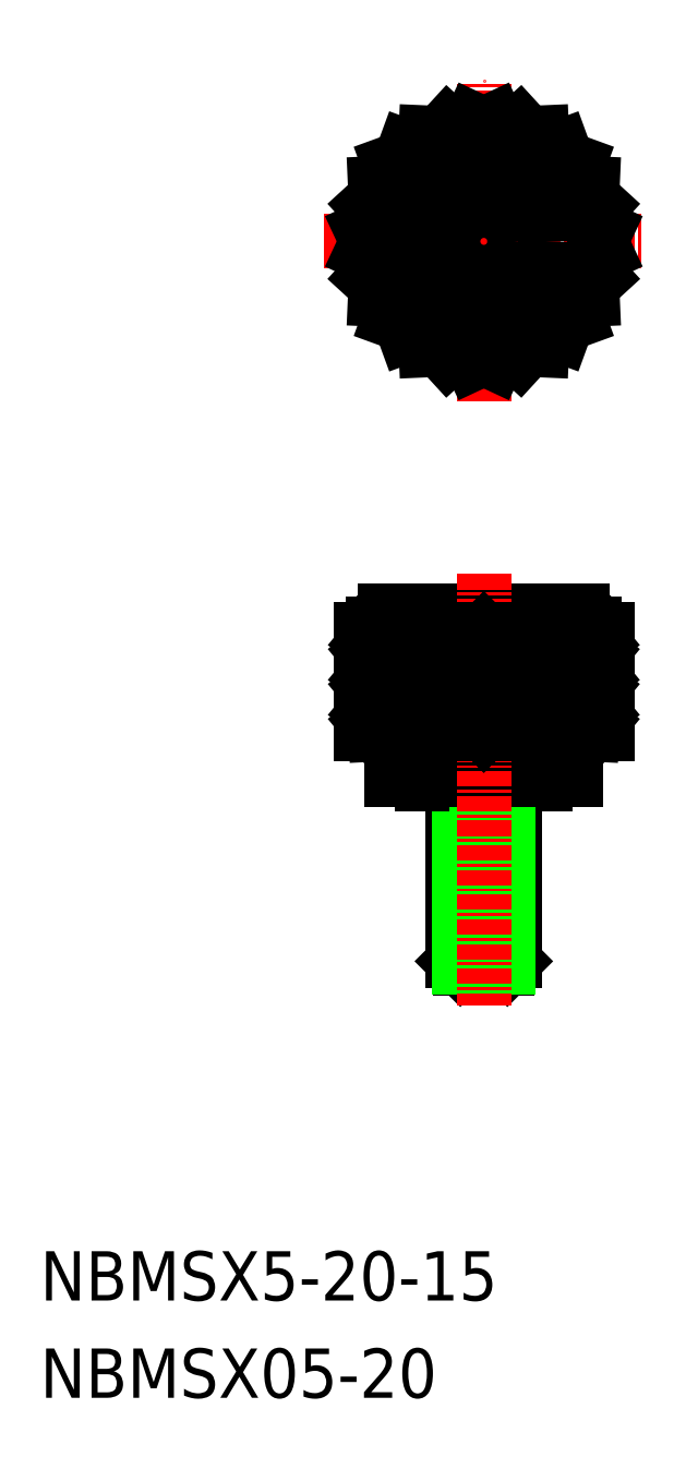
<metadata>
{"format":"dxf","ext":"dxf","renderer":"ezdxf+matplotlib","layout":"modelspace","background":"white","min_lineweight":24,"dpi":150}
</metadata>
<code>
0
SECTION
2
ENTITIES
0
LINE
8
0
10
-1.383e+04
20
58.1
30
0
11
-1.383e+04
21
57.6
31
0
0
ARC
8
0
10
-1.383e+04
20
58.1
30
0
40
1
50
0
51
90
0
LINE
8
0
10
-1.385e+04
20
57.6
30
0
11
-1.385e+04
21
58.1
31
0
0
ARC
8
0
10
-1.385e+04
20
58.1
30
0
40
1
50
90
51
180
0
LINE
8
0
10
-1.385e+04
20
59.1
30
0
11
-1.383e+04
21
59.1
31
0
0
LINE
8
0
10
-1.385e+04
20
57.6
30
0
11
-1.383e+04
21
57.6
31
0
0
LINE
8
CENTER
10
-1.385e+04
20
89.1
30
0
11
-1.382e+04
21
89.1
31
0
0
LINE
8
CENTER
10
-1.384e+04
20
76.1
30
0
11
-1.384e+04
21
102.1
31
0
0
LINE
8
0
10
-1.383e+04
20
45.4
30
0
11
-1.383e+04
21
45.1
31
0
0
LINE
8
0
10
-1.383e+04
20
45.4
30
0
11
-1.383e+04
21
45.4
31
0
0
LINE
8
0
10
-1.383e+04
20
49.1
30
0
11
-1.383e+04
21
45.4
31
0
0
LINE
8
0
10
-1.384e+04
20
44.1
30
0
11
-1.384e+04
21
44.1
31
0
0
LINE
8
0
10
-1.384e+04
20
44.1
30
0
11
-1.384e+04
21
45.1
31
0
0
LINE
8
0
10
-1.384e+04
20
44.1
30
0
11
-1.384e+04
21
45.1
31
0
0
LINE
8
0
10
-1.383e+04
20
45.1
30
0
11
-1.384e+04
21
45.1
31
0
0
LINE
8
0
10
-1.384e+04
20
30.69
30
0
11
-1.384e+04
21
30.1
31
0
0
LINE
8
0
10
-1.384e+04
20
30.1
30
0
11
-1.384e+04
21
30.69
31
0
0
LINE
8
0
10
-1.384e+04
20
30.1
30
0
11
-1.384e+04
21
30.1
31
0
0
LINE
8
0
10
-1.384e+04
20
30.69
30
0
11
-1.384e+04
21
30.69
31
0
0
LINE
8
0
10
-1.384e+04
20
30.69
30
0
11
-1.384e+04
21
45.1
31
0
0
LINE
8
0
10
-1.384e+04
20
45.1
30
0
11
-1.384e+04
21
30.69
31
0
0
LINE
8
0
10
-1.384e+04
20
30.2
30
0
11
-1.384e+04
21
44.1
31
0
0
LINE
8
0
10
-1.384e+04
20
30.2
30
0
11
-1.384e+04
21
44.1
31
0
0
LINE
8
0
10
-1.385e+04
20
45.4
30
0
11
-1.385e+04
21
49.1
31
0
0
LINE
8
0
10
-1.384e+04
20
45.4
30
0
11
-1.385e+04
21
45.4
31
0
0
LINE
8
0
10
-1.384e+04
20
45.1
30
0
11
-1.384e+04
21
45.4
31
0
0
LINE
8
0
10
-1.383e+04
20
45.4
30
0
11
-1.384e+04
21
45.4
31
0
0
LINE
8
0
10
-1.383e+04
20
49.1
30
0
11
-1.385e+04
21
49.1
31
0
0
LINE
8
0
10
-1.385e+04
20
49.1
30
0
11
-1.385e+04
21
57.6
31
0
0
LINE
8
0
10
-1.383e+04
20
57.6
30
0
11
-1.383e+04
21
49.1
31
0
0
LINE
8
CENTER
10
-1.384e+04
20
62.1
30
0
11
-1.384e+04
21
27.1
31
0
0
LINE
8
0
10
-1.385e+04
20
54.77
30
0
11
-1.383e+04
21
54.77
31
0
0
LINE
8
0
10
-1.385e+04
20
51.93
30
0
11
-1.383e+04
21
51.93
31
0
0
LINE
8
0
10
-1.384e+04
20
57.6
30
0
11
-1.384e+04
21
49.1
31
0
0
LINE
8
0
10
-1.383e+04
20
57.6
30
0
11
-1.383e+04
21
49.1
31
0
0
LINE
8
0
10
-1.383e+04
20
57.6
30
0
11
-1.383e+04
21
49.1
31
0
0
POLYLINE
8
0
66
     1
10
0
20
0
30
0
70
     1
0
VERTEX
8
0
10
-1.384e+04
20
56.65
30
0
0
VERTEX
8
0
10
-1.384e+04
20
56.65
30
0
0
VERTEX
8
0
10
-1.384e+04
20
55.71
30
0
0
VERTEX
8
0
10
-1.384e+04
20
55.71
30
0
0
SEQEND
8
0
0
LINE
8
0
10
-1.384e+04
20
56.65
30
0
11
-1.384e+04
21
57.6
31
0
0
LINE
8
0
10
-1.384e+04
20
55.71
30
0
11
-1.384e+04
21
54.77
31
0
0
LINE
8
0
10
-1.384e+04
20
56.65
30
0
11
-1.383e+04
21
57.6
31
0
0
LINE
8
0
10
-1.384e+04
20
55.71
30
0
11
-1.383e+04
21
54.77
31
0
0
LINE
8
0
10
-1.383e+04
20
57.6
30
0
11
-1.383e+04
21
56.65
31
0
0
LINE
8
0
10
-1.383e+04
20
55.71
30
0
11
-1.383e+04
21
54.77
31
0
0
LINE
8
0
10
-1.383e+04
20
56.65
30
0
11
-1.383e+04
21
57.6
31
0
0
LINE
8
0
10
-1.383e+04
20
55.71
30
0
11
-1.383e+04
21
54.77
31
0
0
POLYLINE
8
0
66
     1
10
0
20
0
30
0
70
     1
0
VERTEX
8
0
10
-1.383e+04
20
56.65
30
0
0
VERTEX
8
0
10
-1.383e+04
20
56.65
30
0
0
VERTEX
8
0
10
-1.383e+04
20
55.71
30
0
0
VERTEX
8
0
10
-1.383e+04
20
55.71
30
0
0
SEQEND
8
0
0
LINE
8
0
10
-1.383e+04
20
57.6
30
0
11
-1.383e+04
21
56.65
31
0
0
LINE
8
0
10
-1.383e+04
20
55.71
30
0
11
-1.383e+04
21
54.77
31
0
0
LINE
8
0
10
-1.383e+04
20
56.65
30
0
11
-1.383e+04
21
57.6
31
0
0
LINE
8
0
10
-1.383e+04
20
55.71
30
0
11
-1.383e+04
21
54.77
31
0
0
POLYLINE
8
0
66
     1
10
0
20
0
30
0
70
     1
0
VERTEX
8
0
10
-1.383e+04
20
56.65
30
0
0
VERTEX
8
0
10
-1.383e+04
20
56.65
30
0
0
VERTEX
8
0
10
-1.383e+04
20
55.71
30
0
0
VERTEX
8
0
10
-1.383e+04
20
55.71
30
0
0
SEQEND
8
0
0
POLYLINE
8
0
66
     1
10
0
20
0
30
0
70
     1
0
VERTEX
8
0
10
-1.383e+04
20
56.65
30
0
0
VERTEX
8
0
10
-1.383e+04
20
56.65
30
0
0
VERTEX
8
0
10
-1.383e+04
20
55.71
30
0
0
VERTEX
8
0
10
-1.383e+04
20
55.71
30
0
0
SEQEND
8
0
0
LINE
8
0
10
-1.383e+04
20
57.6
30
0
11
-1.383e+04
21
56.65
31
0
0
LINE
8
0
10
-1.383e+04
20
55.71
30
0
11
-1.383e+04
21
54.77
31
0
0
LINE
8
0
10
-1.383e+04
20
52.88
30
0
11
-1.383e+04
21
51.93
31
0
0
LINE
8
0
10
-1.383e+04
20
54.77
30
0
11
-1.383e+04
21
53.82
31
0
0
POLYLINE
8
0
66
     1
10
0
20
0
30
0
70
     1
0
VERTEX
8
0
10
-1.383e+04
20
53.82
30
0
0
VERTEX
8
0
10
-1.383e+04
20
53.82
30
0
0
VERTEX
8
0
10
-1.383e+04
20
52.88
30
0
0
VERTEX
8
0
10
-1.383e+04
20
52.88
30
0
0
SEQEND
8
0
0
POLYLINE
8
0
66
     1
10
0
20
0
30
0
70
     1
0
VERTEX
8
0
10
-1.383e+04
20
53.82
30
0
0
VERTEX
8
0
10
-1.383e+04
20
53.82
30
0
0
VERTEX
8
0
10
-1.383e+04
20
52.88
30
0
0
VERTEX
8
0
10
-1.383e+04
20
52.88
30
0
0
SEQEND
8
0
0
LINE
8
0
10
-1.383e+04
20
52.88
30
0
11
-1.383e+04
21
51.93
31
0
0
LINE
8
0
10
-1.383e+04
20
53.82
30
0
11
-1.383e+04
21
54.77
31
0
0
LINE
8
0
10
-1.383e+04
20
52.88
30
0
11
-1.383e+04
21
51.93
31
0
0
LINE
8
0
10
-1.383e+04
20
54.77
30
0
11
-1.383e+04
21
53.82
31
0
0
POLYLINE
8
0
66
     1
10
0
20
0
30
0
70
     1
0
VERTEX
8
0
10
-1.383e+04
20
53.82
30
0
0
VERTEX
8
0
10
-1.383e+04
20
53.82
30
0
0
VERTEX
8
0
10
-1.383e+04
20
52.88
30
0
0
VERTEX
8
0
10
-1.383e+04
20
52.88
30
0
0
SEQEND
8
0
0
LINE
8
0
10
-1.383e+04
20
52.88
30
0
11
-1.383e+04
21
51.93
31
0
0
LINE
8
0
10
-1.383e+04
20
53.82
30
0
11
-1.383e+04
21
54.77
31
0
0
LINE
8
0
10
-1.383e+04
20
52.88
30
0
11
-1.383e+04
21
51.93
31
0
0
LINE
8
0
10
-1.383e+04
20
54.77
30
0
11
-1.383e+04
21
53.82
31
0
0
LINE
8
0
10
-1.384e+04
20
52.88
30
0
11
-1.383e+04
21
51.93
31
0
0
LINE
8
0
10
-1.384e+04
20
53.82
30
0
11
-1.383e+04
21
54.77
31
0
0
LINE
8
0
10
-1.384e+04
20
52.88
30
0
11
-1.384e+04
21
51.93
31
0
0
LINE
8
0
10
-1.384e+04
20
53.82
30
0
11
-1.384e+04
21
54.77
31
0
0
POLYLINE
8
0
66
     1
10
0
20
0
30
0
70
     1
0
VERTEX
8
0
10
-1.384e+04
20
53.82
30
0
0
VERTEX
8
0
10
-1.384e+04
20
53.82
30
0
0
VERTEX
8
0
10
-1.384e+04
20
52.88
30
0
0
VERTEX
8
0
10
-1.384e+04
20
52.88
30
0
0
SEQEND
8
0
0
LINE
8
0
10
-1.383e+04
20
50.04
30
0
11
-1.383e+04
21
49.1
31
0
0
LINE
8
0
10
-1.383e+04
20
51.93
30
0
11
-1.383e+04
21
50.99
31
0
0
POLYLINE
8
0
66
     1
10
0
20
0
30
0
70
     1
0
VERTEX
8
0
10
-1.383e+04
20
50.99
30
0
0
VERTEX
8
0
10
-1.383e+04
20
50.99
30
0
0
VERTEX
8
0
10
-1.383e+04
20
50.04
30
0
0
VERTEX
8
0
10
-1.383e+04
20
50.04
30
0
0
SEQEND
8
0
0
POLYLINE
8
0
66
     1
10
0
20
0
30
0
70
     1
0
VERTEX
8
0
10
-1.383e+04
20
50.99
30
0
0
VERTEX
8
0
10
-1.383e+04
20
50.99
30
0
0
VERTEX
8
0
10
-1.383e+04
20
50.04
30
0
0
VERTEX
8
0
10
-1.383e+04
20
50.04
30
0
0
SEQEND
8
0
0
LINE
8
0
10
-1.383e+04
20
50.04
30
0
11
-1.383e+04
21
49.1
31
0
0
LINE
8
0
10
-1.383e+04
20
50.99
30
0
11
-1.383e+04
21
51.93
31
0
0
LINE
8
0
10
-1.383e+04
20
50.04
30
0
11
-1.383e+04
21
49.1
31
0
0
LINE
8
0
10
-1.383e+04
20
51.93
30
0
11
-1.383e+04
21
50.99
31
0
0
POLYLINE
8
0
66
     1
10
0
20
0
30
0
70
     1
0
VERTEX
8
0
10
-1.383e+04
20
50.99
30
0
0
VERTEX
8
0
10
-1.383e+04
20
50.99
30
0
0
VERTEX
8
0
10
-1.383e+04
20
50.04
30
0
0
VERTEX
8
0
10
-1.383e+04
20
50.04
30
0
0
SEQEND
8
0
0
LINE
8
0
10
-1.383e+04
20
50.04
30
0
11
-1.383e+04
21
49.1
31
0
0
LINE
8
0
10
-1.383e+04
20
50.99
30
0
11
-1.383e+04
21
51.93
31
0
0
LINE
8
0
10
-1.383e+04
20
50.04
30
0
11
-1.383e+04
21
49.1
31
0
0
LINE
8
0
10
-1.383e+04
20
51.93
30
0
11
-1.383e+04
21
50.99
31
0
0
LINE
8
0
10
-1.384e+04
20
50.04
30
0
11
-1.383e+04
21
49.1
31
0
0
LINE
8
0
10
-1.384e+04
20
50.99
30
0
11
-1.383e+04
21
51.93
31
0
0
LINE
8
0
10
-1.384e+04
20
50.04
30
0
11
-1.384e+04
21
49.1
31
0
0
LINE
8
0
10
-1.384e+04
20
50.99
30
0
11
-1.384e+04
21
51.93
31
0
0
POLYLINE
8
0
66
     1
10
0
20
0
30
0
70
     1
0
VERTEX
8
0
10
-1.384e+04
20
50.99
30
0
0
VERTEX
8
0
10
-1.384e+04
20
50.99
30
0
0
VERTEX
8
0
10
-1.384e+04
20
50.04
30
0
0
VERTEX
8
0
10
-1.384e+04
20
50.04
30
0
0
SEQEND
8
0
0
POLYLINE
8
0
66
     1
10
0
20
0
30
0
70
     1
0
VERTEX
8
0
10
-1.384e+04
20
50.99
30
0
0
VERTEX
8
0
10
-1.384e+04
20
50.99
30
0
0
VERTEX
8
0
10
-1.384e+04
20
50.04
30
0
0
VERTEX
8
0
10
-1.384e+04
20
50.04
30
0
0
SEQEND
8
0
0
LINE
8
0
10
-1.384e+04
20
50.99
30
0
11
-1.384e+04
21
51.93
31
0
0
LINE
8
0
10
-1.384e+04
20
50.04
30
0
11
-1.384e+04
21
49.1
31
0
0
LINE
8
0
10
-1.384e+04
20
50.99
30
0
11
-1.384e+04
21
51.93
31
0
0
LINE
8
0
10
-1.384e+04
20
50.04
30
0
11
-1.384e+04
21
49.1
31
0
0
LINE
8
0
10
-1.384e+04
20
51.93
30
0
11
-1.384e+04
21
50.99
31
0
0
LINE
8
0
10
-1.384e+04
20
50.04
30
0
11
-1.384e+04
21
49.1
31
0
0
LINE
8
0
10
-1.384e+04
20
50.99
30
0
11
-1.384e+04
21
51.93
31
0
0
LINE
8
0
10
-1.384e+04
20
50.04
30
0
11
-1.384e+04
21
49.1
31
0
0
POLYLINE
8
0
66
     1
10
0
20
0
30
0
70
     1
0
VERTEX
8
0
10
-1.384e+04
20
50.99
30
0
0
VERTEX
8
0
10
-1.384e+04
20
50.99
30
0
0
VERTEX
8
0
10
-1.384e+04
20
50.04
30
0
0
VERTEX
8
0
10
-1.384e+04
20
50.04
30
0
0
SEQEND
8
0
0
LINE
8
0
10
-1.384e+04
20
51.93
30
0
11
-1.385e+04
21
50.99
31
0
0
LINE
8
0
10
-1.385e+04
20
50.04
30
0
11
-1.384e+04
21
49.1
31
0
0
LINE
8
0
10
-1.385e+04
20
50.99
30
0
11
-1.385e+04
21
51.93
31
0
0
LINE
8
0
10
-1.385e+04
20
50.04
30
0
11
-1.385e+04
21
49.1
31
0
0
POLYLINE
8
0
66
     1
10
0
20
0
30
0
70
     1
0
VERTEX
8
0
10
-1.385e+04
20
50.99
30
0
0
VERTEX
8
0
10
-1.385e+04
20
50.99
30
0
0
VERTEX
8
0
10
-1.385e+04
20
50.04
30
0
0
VERTEX
8
0
10
-1.385e+04
20
50.04
30
0
0
SEQEND
8
0
0
POLYLINE
8
0
66
     1
10
0
20
0
30
0
70
     1
0
VERTEX
8
0
10
-1.385e+04
20
50.99
30
0
0
VERTEX
8
0
10
-1.385e+04
20
50.99
30
0
0
VERTEX
8
0
10
-1.385e+04
20
50.04
30
0
0
VERTEX
8
0
10
-1.385e+04
20
50.04
30
0
0
SEQEND
8
0
0
LINE
8
0
10
-1.385e+04
20
51.93
30
0
11
-1.385e+04
21
50.99
31
0
0
LINE
8
0
10
-1.385e+04
20
50.04
30
0
11
-1.385e+04
21
49.1
31
0
0
POLYLINE
8
0
66
     1
10
0
20
0
30
0
70
     1
0
VERTEX
8
0
10
-1.384e+04
20
53.82
30
0
0
VERTEX
8
0
10
-1.384e+04
20
53.82
30
0
0
VERTEX
8
0
10
-1.384e+04
20
52.88
30
0
0
VERTEX
8
0
10
-1.384e+04
20
52.88
30
0
0
SEQEND
8
0
0
LINE
8
0
10
-1.384e+04
20
53.82
30
0
11
-1.384e+04
21
54.77
31
0
0
LINE
8
0
10
-1.384e+04
20
52.88
30
0
11
-1.384e+04
21
51.93
31
0
0
LINE
8
0
10
-1.384e+04
20
53.82
30
0
11
-1.384e+04
21
54.77
31
0
0
LINE
8
0
10
-1.384e+04
20
52.88
30
0
11
-1.384e+04
21
51.93
31
0
0
LINE
8
0
10
-1.384e+04
20
54.77
30
0
11
-1.384e+04
21
53.82
31
0
0
LINE
8
0
10
-1.384e+04
20
52.88
30
0
11
-1.384e+04
21
51.93
31
0
0
LINE
8
0
10
-1.384e+04
20
53.82
30
0
11
-1.384e+04
21
54.77
31
0
0
LINE
8
0
10
-1.384e+04
20
52.88
30
0
11
-1.384e+04
21
51.93
31
0
0
POLYLINE
8
0
66
     1
10
0
20
0
30
0
70
     1
0
VERTEX
8
0
10
-1.384e+04
20
53.82
30
0
0
VERTEX
8
0
10
-1.384e+04
20
53.82
30
0
0
VERTEX
8
0
10
-1.384e+04
20
52.88
30
0
0
VERTEX
8
0
10
-1.384e+04
20
52.88
30
0
0
SEQEND
8
0
0
LINE
8
0
10
-1.384e+04
20
54.77
30
0
11
-1.385e+04
21
53.82
31
0
0
LINE
8
0
10
-1.385e+04
20
52.88
30
0
11
-1.384e+04
21
51.93
31
0
0
LINE
8
0
10
-1.385e+04
20
53.82
30
0
11
-1.385e+04
21
54.77
31
0
0
LINE
8
0
10
-1.385e+04
20
52.88
30
0
11
-1.385e+04
21
51.93
31
0
0
POLYLINE
8
0
66
     1
10
0
20
0
30
0
70
     1
0
VERTEX
8
0
10
-1.385e+04
20
53.82
30
0
0
VERTEX
8
0
10
-1.385e+04
20
53.82
30
0
0
VERTEX
8
0
10
-1.385e+04
20
52.88
30
0
0
VERTEX
8
0
10
-1.385e+04
20
52.88
30
0
0
SEQEND
8
0
0
POLYLINE
8
0
66
     1
10
0
20
0
30
0
70
     1
0
VERTEX
8
0
10
-1.385e+04
20
53.82
30
0
0
VERTEX
8
0
10
-1.385e+04
20
53.82
30
0
0
VERTEX
8
0
10
-1.385e+04
20
52.88
30
0
0
VERTEX
8
0
10
-1.385e+04
20
52.88
30
0
0
SEQEND
8
0
0
LINE
8
0
10
-1.385e+04
20
54.77
30
0
11
-1.385e+04
21
53.82
31
0
0
LINE
8
0
10
-1.385e+04
20
52.88
30
0
11
-1.385e+04
21
51.93
31
0
0
LINE
8
0
10
-1.385e+04
20
55.71
30
0
11
-1.385e+04
21
54.77
31
0
0
LINE
8
0
10
-1.385e+04
20
57.6
30
0
11
-1.385e+04
21
56.65
31
0
0
POLYLINE
8
0
66
     1
10
0
20
0
30
0
70
     1
0
VERTEX
8
0
10
-1.385e+04
20
56.65
30
0
0
VERTEX
8
0
10
-1.385e+04
20
56.65
30
0
0
VERTEX
8
0
10
-1.385e+04
20
55.71
30
0
0
VERTEX
8
0
10
-1.385e+04
20
55.71
30
0
0
SEQEND
8
0
0
POLYLINE
8
0
66
     1
10
0
20
0
30
0
70
     1
0
VERTEX
8
0
10
-1.385e+04
20
56.65
30
0
0
VERTEX
8
0
10
-1.385e+04
20
56.65
30
0
0
VERTEX
8
0
10
-1.385e+04
20
55.71
30
0
0
VERTEX
8
0
10
-1.385e+04
20
55.71
30
0
0
SEQEND
8
0
0
LINE
8
0
10
-1.385e+04
20
55.71
30
0
11
-1.385e+04
21
54.77
31
0
0
LINE
8
0
10
-1.385e+04
20
56.65
30
0
11
-1.385e+04
21
57.6
31
0
0
LINE
8
0
10
-1.385e+04
20
55.71
30
0
11
-1.384e+04
21
54.77
31
0
0
LINE
8
0
10
-1.384e+04
20
57.6
30
0
11
-1.385e+04
21
56.65
31
0
0
POLYLINE
8
0
66
     1
10
0
20
0
30
0
70
     1
0
VERTEX
8
0
10
-1.384e+04
20
56.65
30
0
0
VERTEX
8
0
10
-1.384e+04
20
56.65
30
0
0
VERTEX
8
0
10
-1.384e+04
20
55.71
30
0
0
VERTEX
8
0
10
-1.384e+04
20
55.71
30
0
0
SEQEND
8
0
0
LINE
8
0
10
-1.384e+04
20
55.71
30
0
11
-1.384e+04
21
54.77
31
0
0
LINE
8
0
10
-1.384e+04
20
56.65
30
0
11
-1.384e+04
21
57.6
31
0
0
LINE
8
0
10
-1.384e+04
20
55.71
30
0
11
-1.384e+04
21
54.77
31
0
0
LINE
8
0
10
-1.384e+04
20
57.6
30
0
11
-1.384e+04
21
56.65
31
0
0
LINE
8
0
10
-1.384e+04
20
55.71
30
0
11
-1.384e+04
21
54.77
31
0
0
LINE
8
0
10
-1.384e+04
20
56.65
30
0
11
-1.384e+04
21
57.6
31
0
0
LINE
8
0
10
-1.384e+04
20
55.71
30
0
11
-1.384e+04
21
54.77
31
0
0
LINE
8
0
10
-1.384e+04
20
56.65
30
0
11
-1.384e+04
21
57.6
31
0
0
POLYLINE
8
0
66
     1
10
0
20
0
30
0
70
     1
0
VERTEX
8
0
10
-1.384e+04
20
56.65
30
0
0
VERTEX
8
0
10
-1.384e+04
20
56.65
30
0
0
VERTEX
8
0
10
-1.384e+04
20
55.71
30
0
0
VERTEX
8
0
10
-1.384e+04
20
55.71
30
0
0
SEQEND
8
0
0
LINE
8
0
10
-1.384e+04
20
57.6
30
0
11
-1.384e+04
21
49.1
31
0
0
LINE
8
0
10
-1.384e+04
20
57.6
30
0
11
-1.384e+04
21
49.1
31
0
0
LINE
8
0
10
-1.385e+04
20
49.1
30
0
11
-1.385e+04
21
49.1
31
0
0
TEXT
8
0
10
-1.387e+04
20
-4.73
30
0
40
4
1
NBMSX05-20
0
TEXT
8
0
10
-1.387e+04
20
3.163
30
0
40
4
1
NBMSX5-20-15
0
LINE
8
0
10
-1.384e+04
20
98.6
30
0
11
-1.384e+04
21
99.05
31
0
0
LINE
8
0
10
-1.383e+04
20
97.88
30
0
11
-1.384e+04
21
98.67
31
0
0
ARC
8
0
10
-1.384e+04
20
89.1
30
0
40
10
50
73.07
51
84.43
0
LINE
8
0
10
-1.383e+04
20
97.88
30
0
11
-1.383e+04
21
97.92
31
0
0
LINE
8
0
10
-1.383e+04
20
95.82
30
0
11
-1.383e+04
21
96.82
31
0
0
ARC
8
0
10
-1.384e+04
20
89.1
30
0
40
10
50
50.57
51
61.93
0
LINE
8
0
10
-1.383e+04
20
95.82
30
0
11
-1.383e+04
21
95.45
31
0
0
LINE
8
0
10
-1.383e+04
20
92.73
30
0
11
-1.383e+04
21
93.8
31
0
0
ARC
8
0
10
-1.384e+04
20
89.1
30
0
40
10
50
28.07
51
39.43
0
LINE
8
0
10
-1.383e+04
20
92.73
30
0
11
-1.383e+04
21
92.01
31
0
0
LINE
8
0
10
-1.383e+04
20
89.1
30
0
11
-1.383e+04
21
90.07
31
0
0
ARC
8
0
10
-1.384e+04
20
89.1
30
0
40
10
50
5.572
51
16.93
0
LINE
8
0
10
-1.383e+04
20
89.1
30
0
11
-1.383e+04
21
88.13
31
0
0
LINE
8
0
10
-1.383e+04
20
85.46
30
0
11
-1.383e+04
21
86.19
31
0
0
ARC
8
0
10
-1.384e+04
20
89.1
30
0
40
10
50
343.1
51
354.4
0
LINE
8
0
10
-1.383e+04
20
85.46
30
0
11
-1.383e+04
21
84.39
31
0
0
LINE
8
0
10
-1.383e+04
20
82.38
30
0
11
-1.383e+04
21
82.75
31
0
0
ARC
8
0
10
-1.384e+04
20
89.1
30
0
40
10
50
320.6
51
331.9
0
LINE
8
0
10
-1.383e+04
20
82.38
30
0
11
-1.383e+04
21
81.37
31
0
0
LINE
8
0
10
-1.383e+04
20
80.32
30
0
11
-1.383e+04
21
80.28
31
0
0
ARC
8
0
10
-1.384e+04
20
89.1
30
0
40
10
50
298.1
51
309.4
0
LINE
8
0
10
-1.383e+04
20
80.32
30
0
11
-1.384e+04
21
79.53
31
0
0
LINE
8
0
10
-1.384e+04
20
79.6
30
0
11
-1.384e+04
21
79.15
31
0
0
ARC
8
0
10
-1.384e+04
20
89.1
30
0
40
10
50
275.6
51
286.9
0
LINE
8
0
10
-1.384e+04
20
79.6
30
0
11
-1.384e+04
21
79.15
31
0
0
LINE
8
0
10
-1.384e+04
20
80.32
30
0
11
-1.384e+04
21
79.53
31
0
0
ARC
8
0
10
-1.384e+04
20
89.1
30
0
40
10
50
253.1
51
264.4
0
LINE
8
0
10
-1.384e+04
20
80.32
30
0
11
-1.384e+04
21
80.28
31
0
0
LINE
8
0
10
-1.384e+04
20
82.38
30
0
11
-1.384e+04
21
81.37
31
0
0
ARC
8
0
10
-1.384e+04
20
89.1
30
0
40
10
50
230.6
51
241.9
0
LINE
8
0
10
-1.384e+04
20
82.38
30
0
11
-1.385e+04
21
82.75
31
0
0
LINE
8
0
10
-1.385e+04
20
85.46
30
0
11
-1.385e+04
21
84.39
31
0
0
ARC
8
0
10
-1.384e+04
20
89.1
30
0
40
10
50
208.1
51
219.4
0
LINE
8
0
10
-1.385e+04
20
85.46
30
0
11
-1.385e+04
21
86.19
31
0
0
LINE
8
0
10
-1.385e+04
20
89.1
30
0
11
-1.385e+04
21
88.13
31
0
0
ARC
8
0
10
-1.384e+04
20
89.1
30
0
40
10
50
185.6
51
196.9
0
LINE
8
0
10
-1.385e+04
20
89.1
30
0
11
-1.385e+04
21
90.07
31
0
0
LINE
8
0
10
-1.385e+04
20
92.73
30
0
11
-1.385e+04
21
92.01
31
0
0
ARC
8
0
10
-1.384e+04
20
89.1
30
0
40
10
50
163.1
51
174.4
0
LINE
8
0
10
-1.385e+04
20
92.73
30
0
11
-1.385e+04
21
93.8
31
0
0
LINE
8
0
10
-1.384e+04
20
95.82
30
0
11
-1.385e+04
21
95.45
31
0
0
ARC
8
0
10
-1.384e+04
20
89.1
30
0
40
10
50
140.6
51
151.9
0
LINE
8
0
10
-1.384e+04
20
95.82
30
0
11
-1.384e+04
21
96.82
31
0
0
LINE
8
0
10
-1.384e+04
20
97.88
30
0
11
-1.384e+04
21
97.92
31
0
0
ARC
8
0
10
-1.384e+04
20
89.1
30
0
40
10
50
118.1
51
129.4
0
CIRCLE
8
0
10
-1.384e+04
20
89.1
30
0
40
2.5
0
ARC
8
0
10
-1.384e+04
20
89.1
30
0
40
10
50
95.57
51
106.9
0
CIRCLE
8
0
10
-1.384e+04
20
89.1
30
0
40
9
0
CIRCLE
8
0
10
-1.384e+04
20
89.1
30
0
40
5
0
LINE
8
0
10
-1.384e+04
20
98.6
30
0
11
-1.384e+04
21
99.05
31
0
0
LINE
8
0
10
-1.384e+04
20
97.88
30
0
11
-1.384e+04
21
98.67
31
0
0
ENDSEC
0
EOF

</code>
